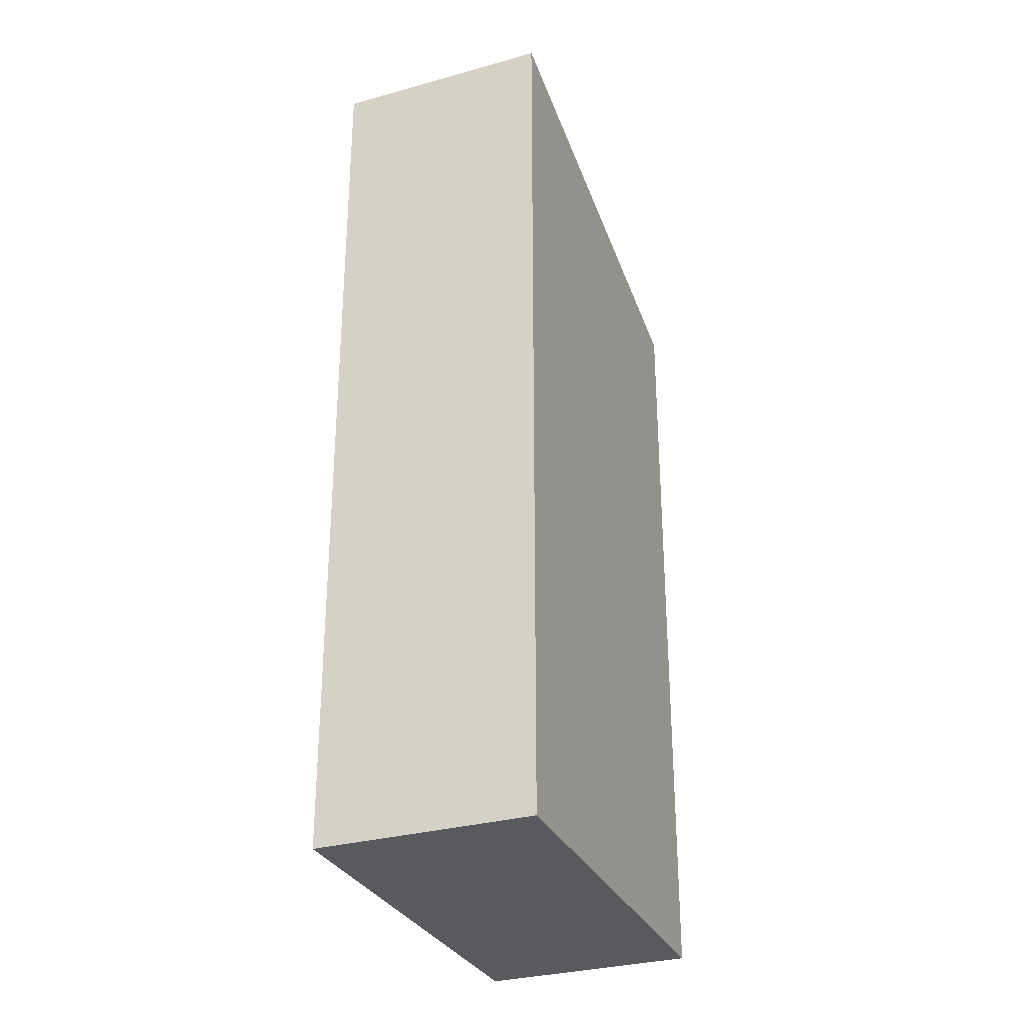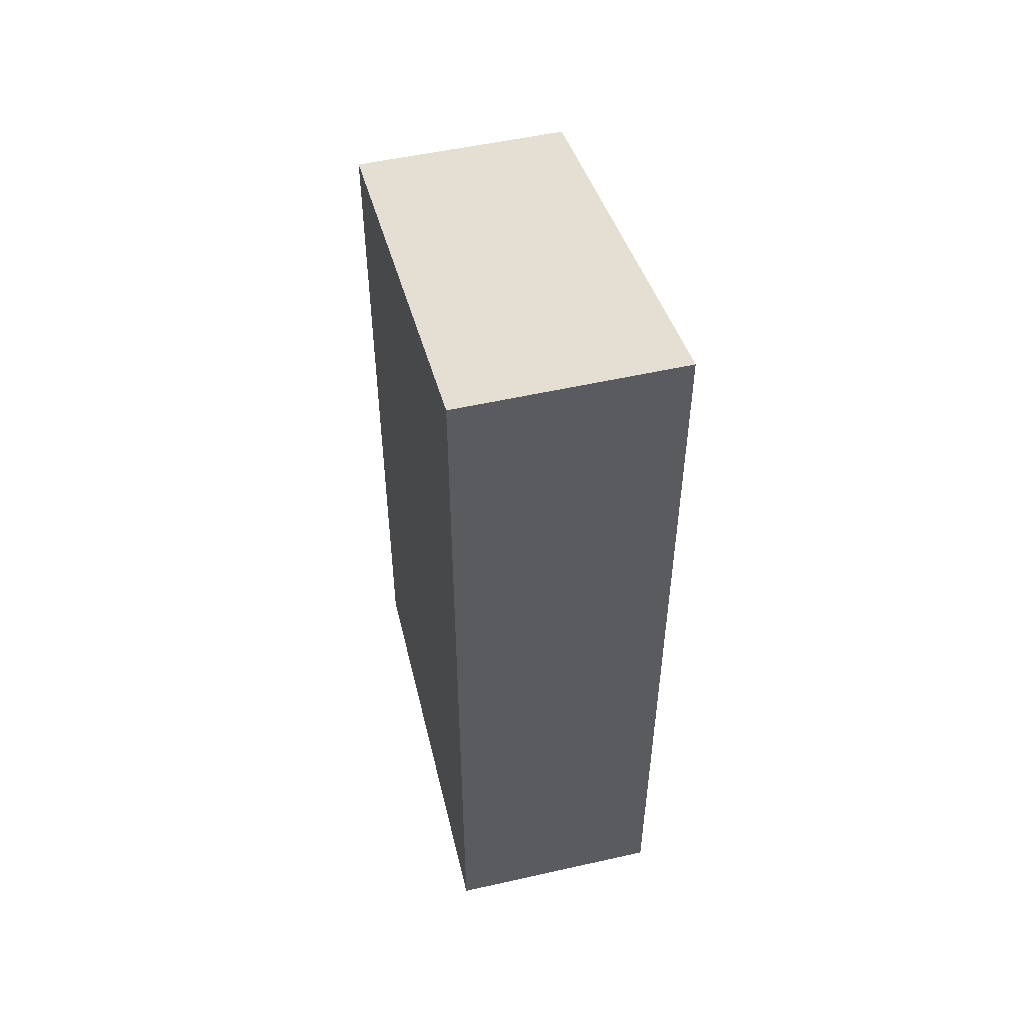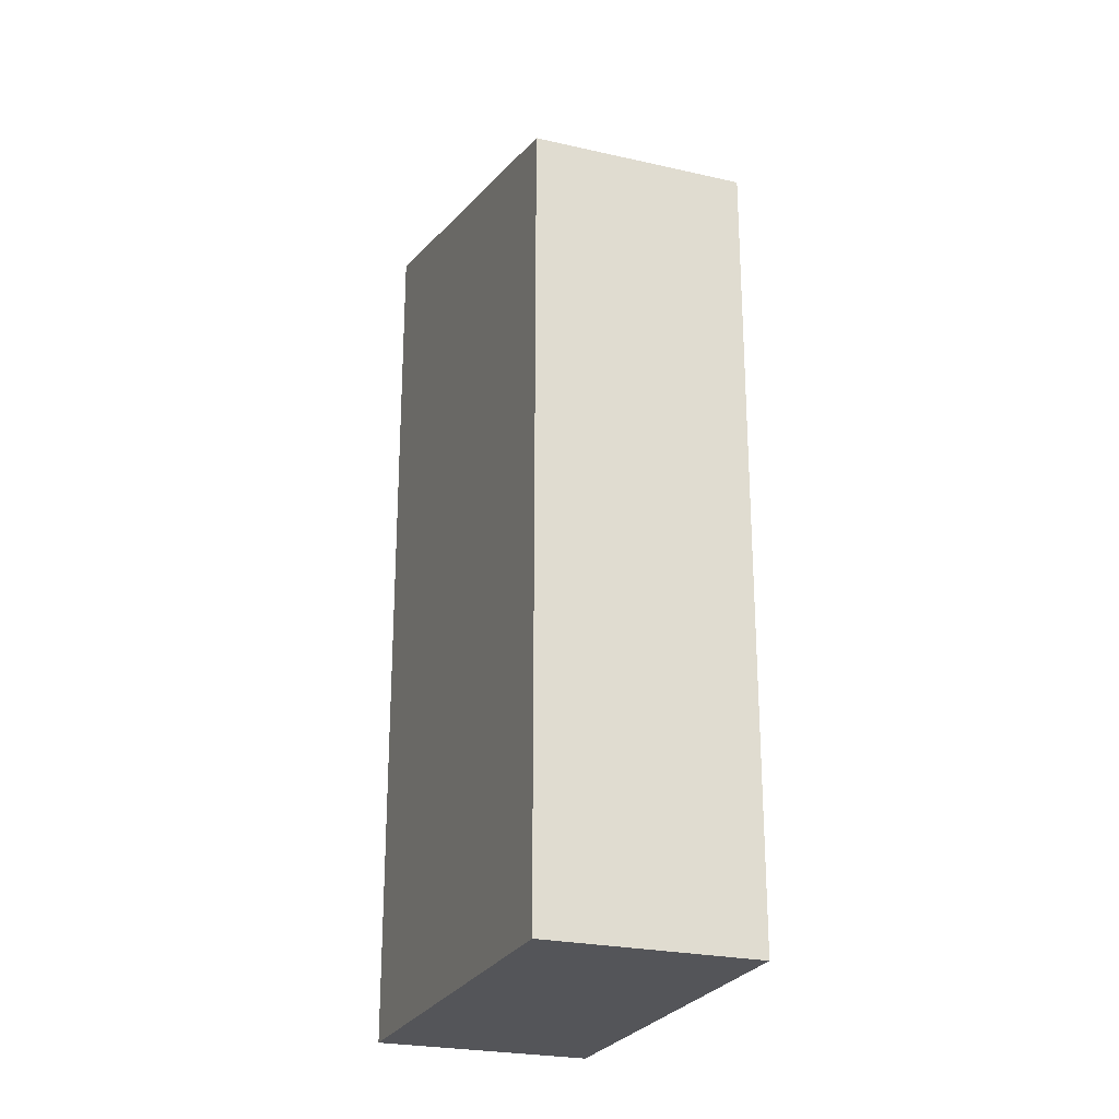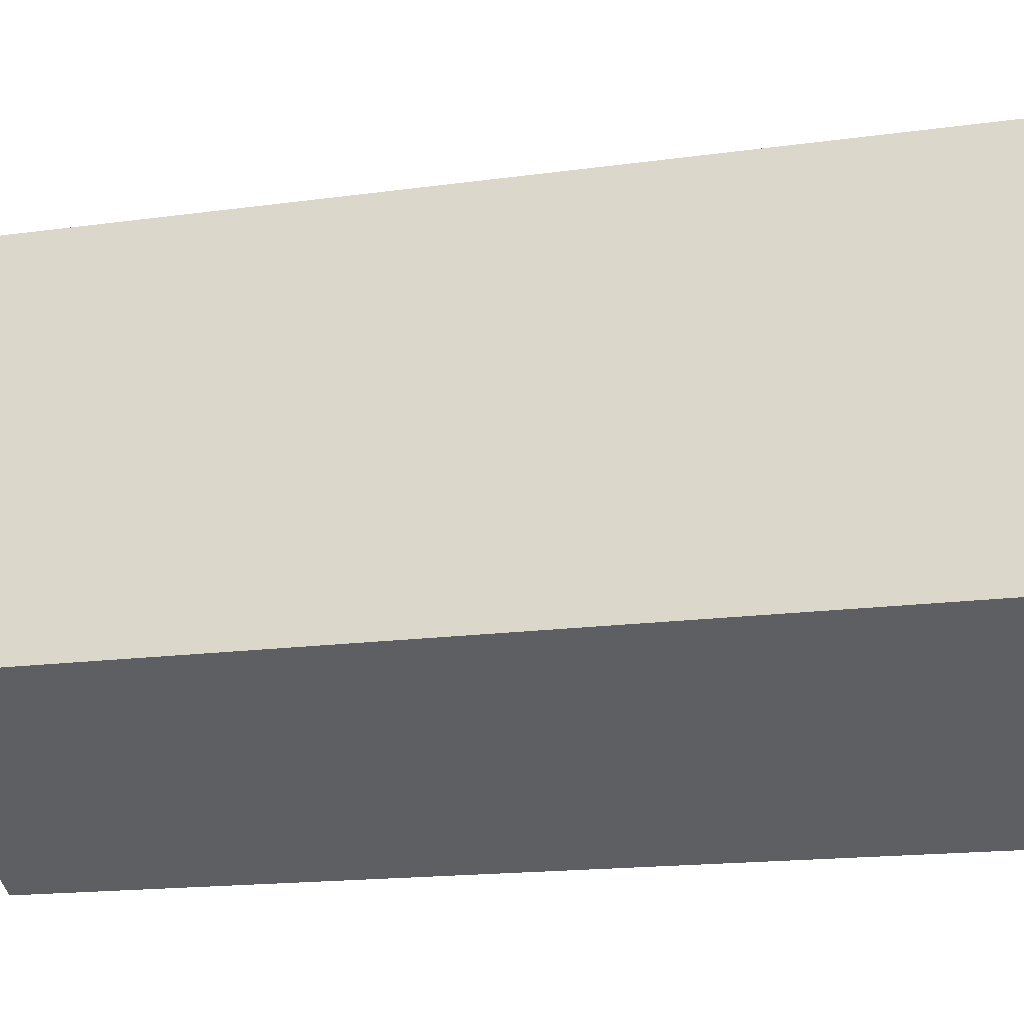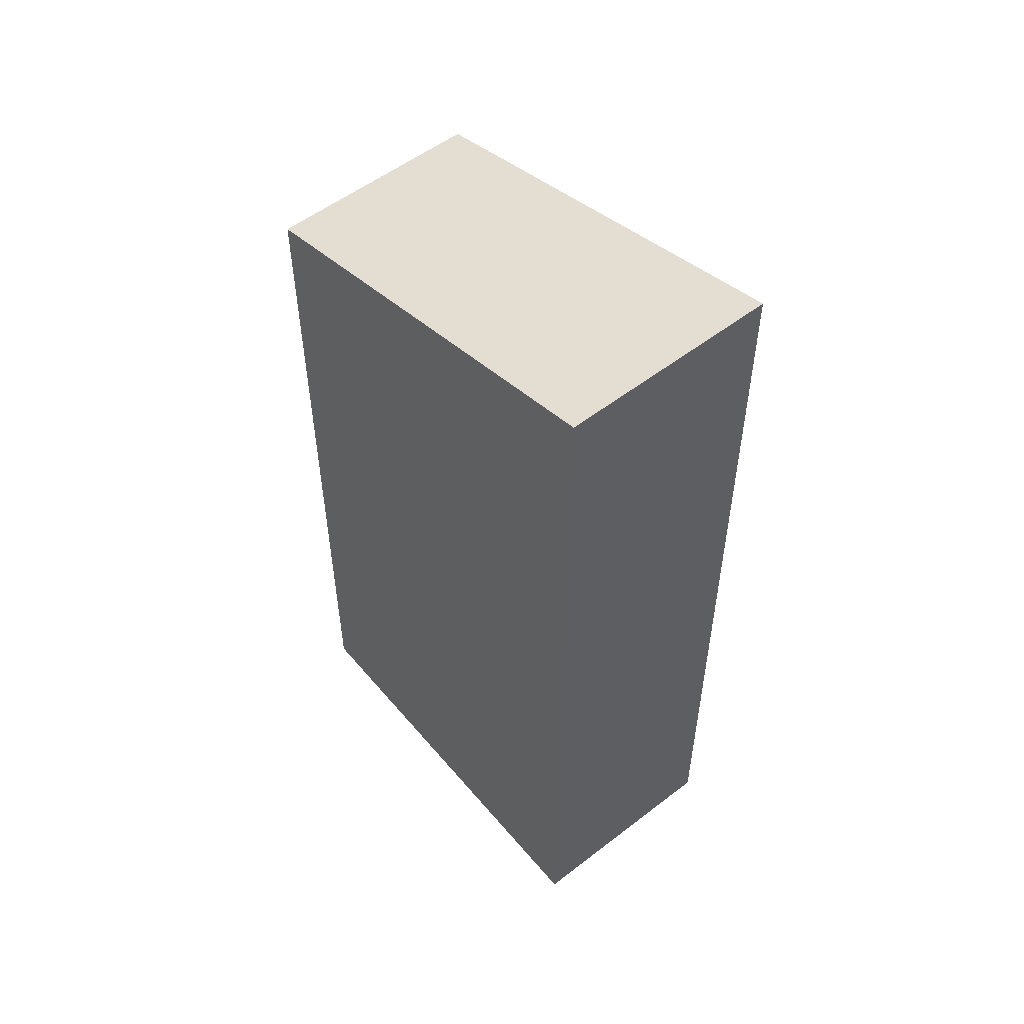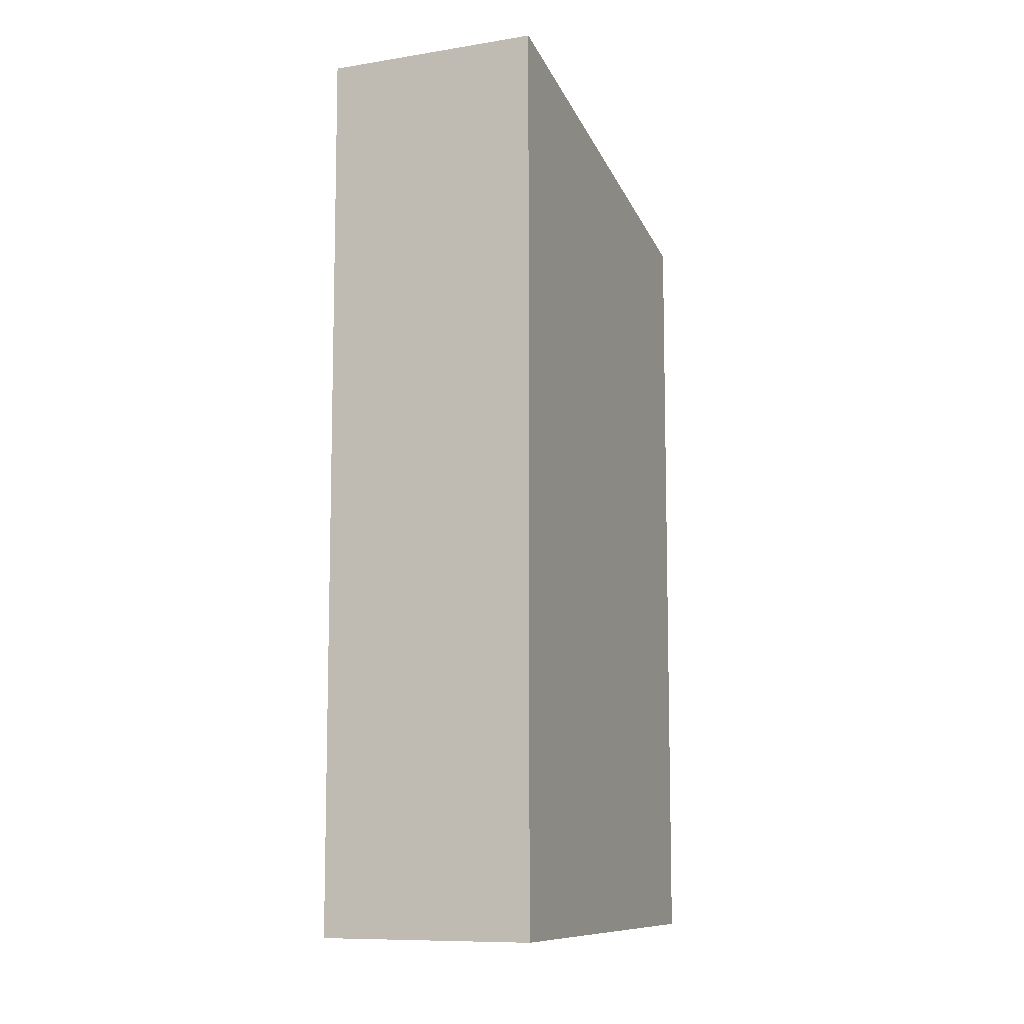
<metadata>
{"format":"obj","ext":"obj","renderer":"f3d","projection":"perspective","resolution":1024,"background":"white","views":[{"elev":-30.6,"azim":54.6,"up":"+Y"},{"elev":52.8,"azim":19.0,"up":"+Y"},{"elev":-24.7,"azim":-168.0,"up":"+Y"},{"elev":-13.9,"azim":-71.4,"up":"+Z"},{"elev":54.4,"azim":-6.7,"up":"+Y"},{"elev":-9.5,"azim":55.8,"up":"+Y"}]}
</metadata>
<code>
v  3.016 13.21 -1.903
v  3.887 15.06 6.114
v  6.971 15.06 4.139
v  0 13.2 8.082e-16
v  6.971 -2.534e-16 4.139
v  3.016 1.165e-16 -1.903
v  0 0 0
v  3.887 -3.744e-16 6.114
g defaultobject
f 1 2 3
f 2 1 4
f 5 1 3
f 1 5 6
f 6 4 1
f 4 6 7
f 4 8 2
f 8 4 7
f 8 3 2
f 3 8 5
f 8 6 5
f 6 8 7

</code>
